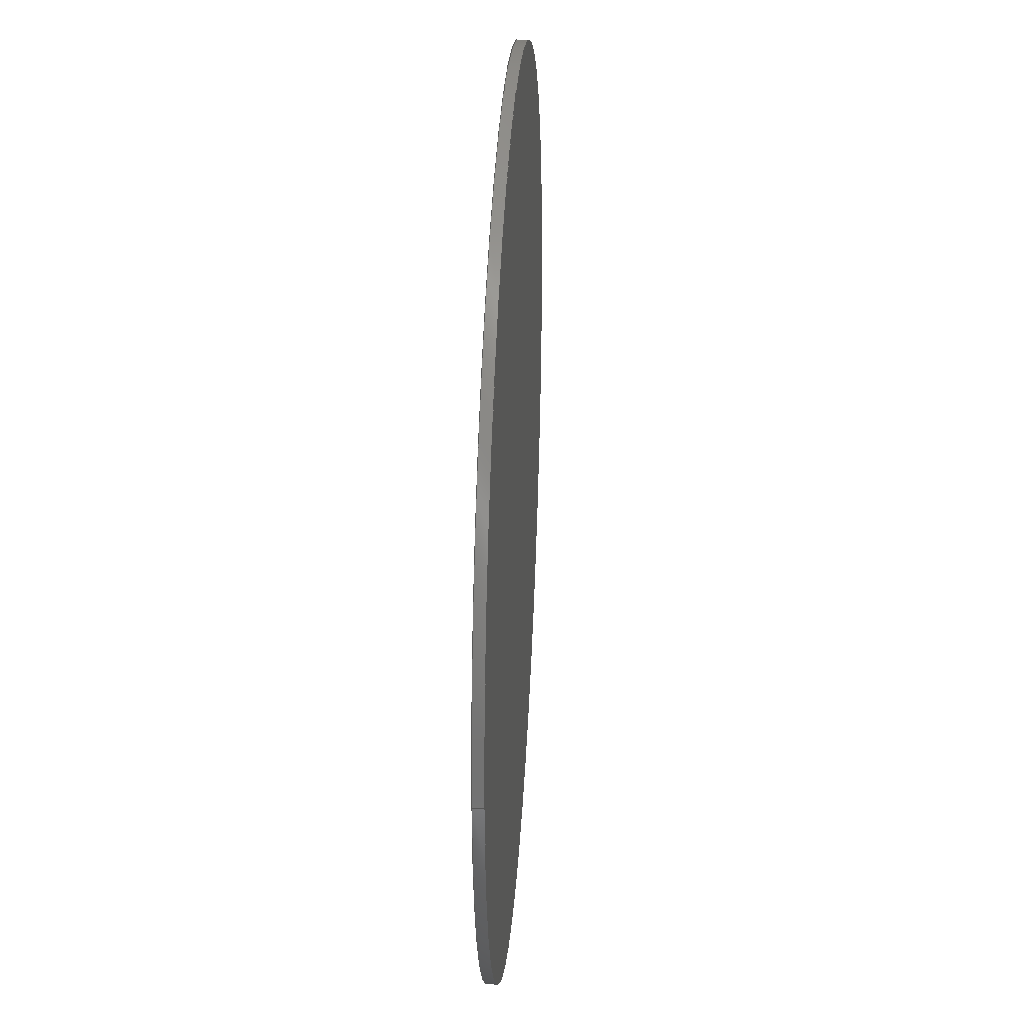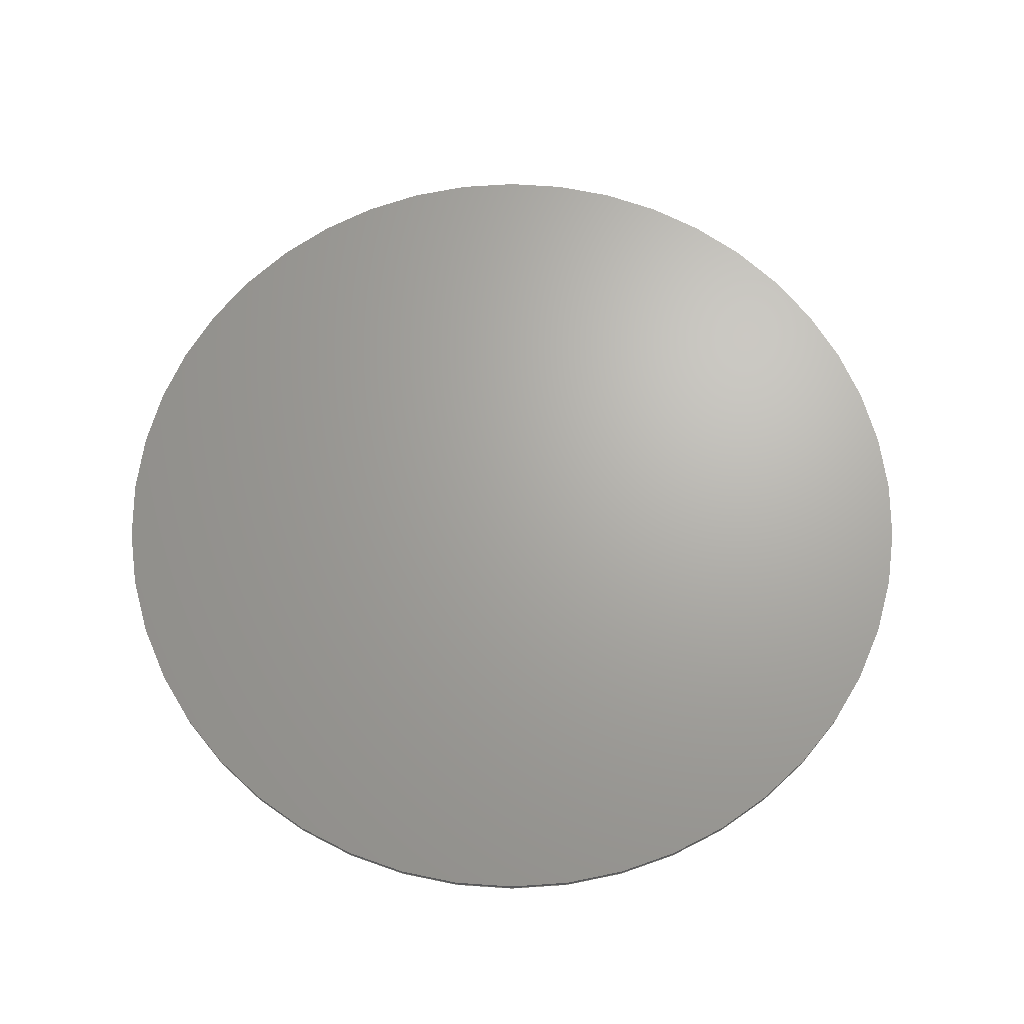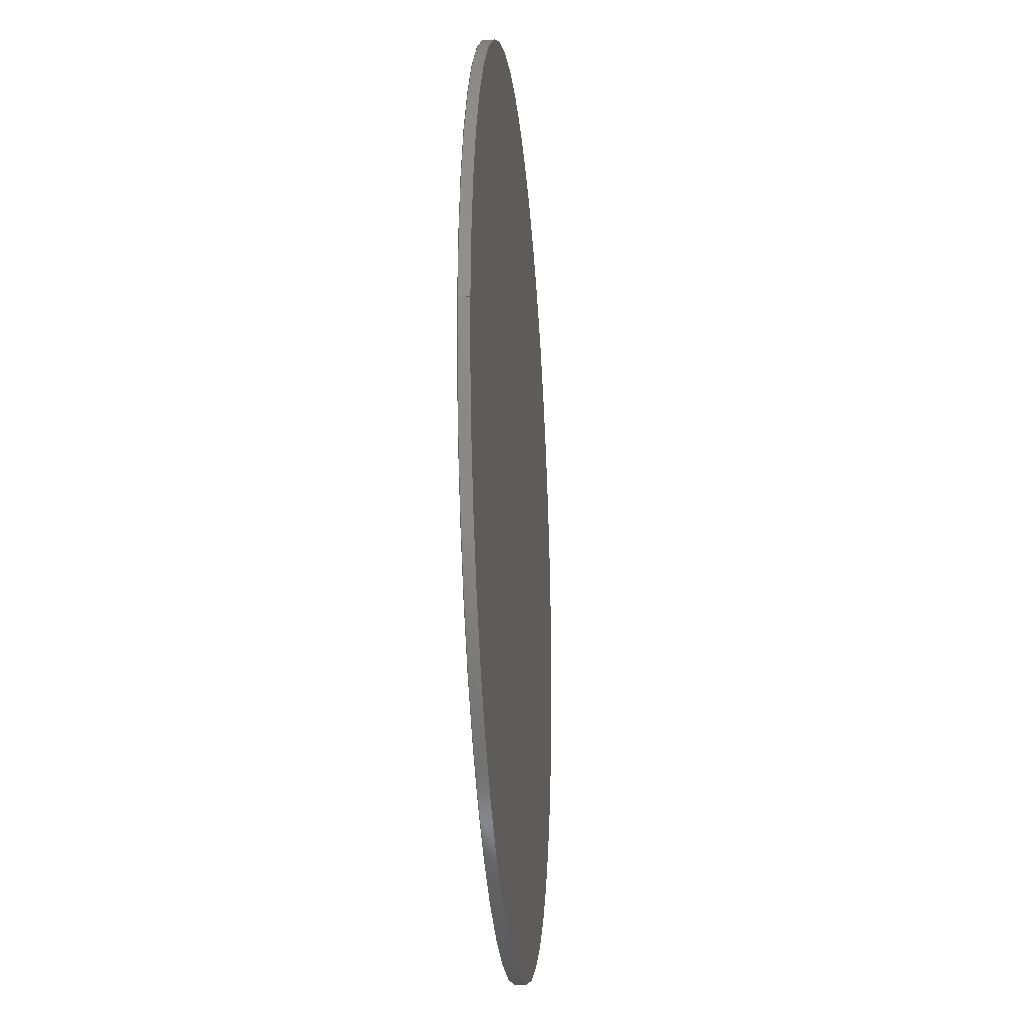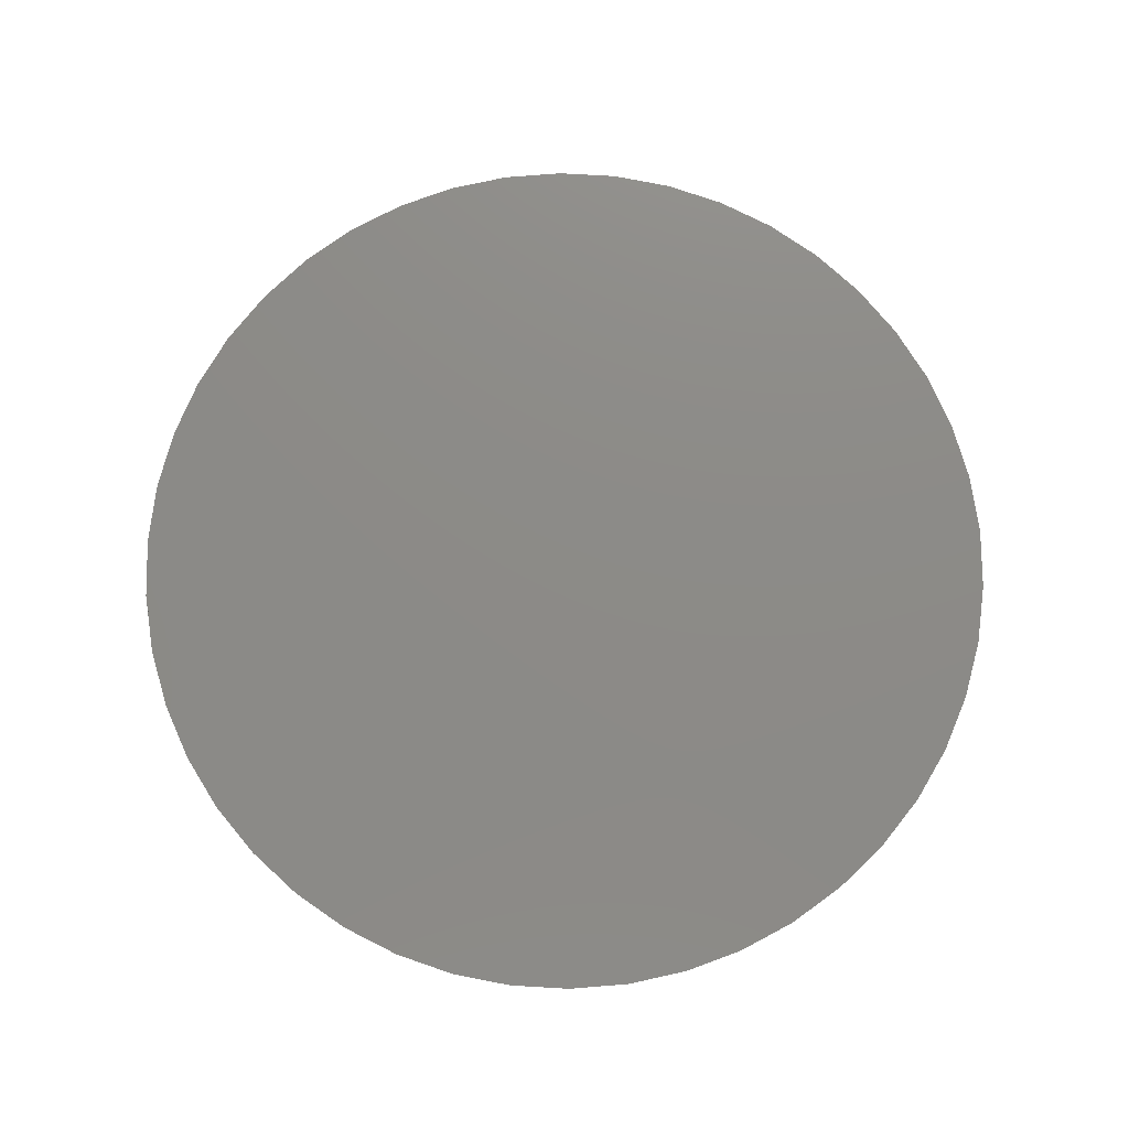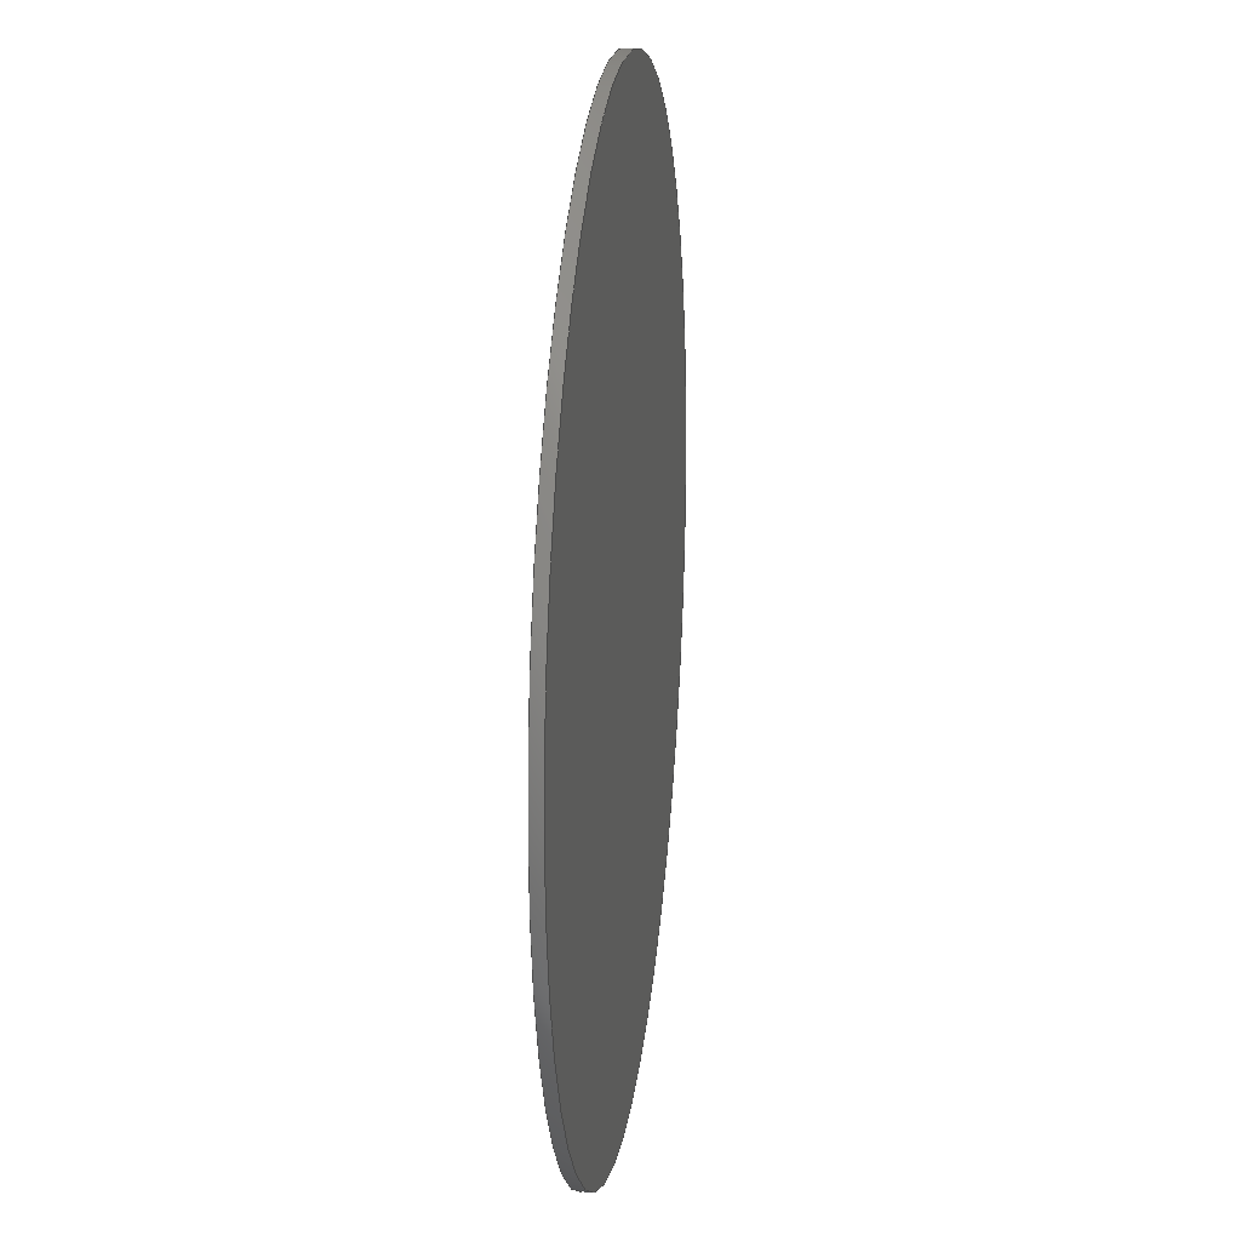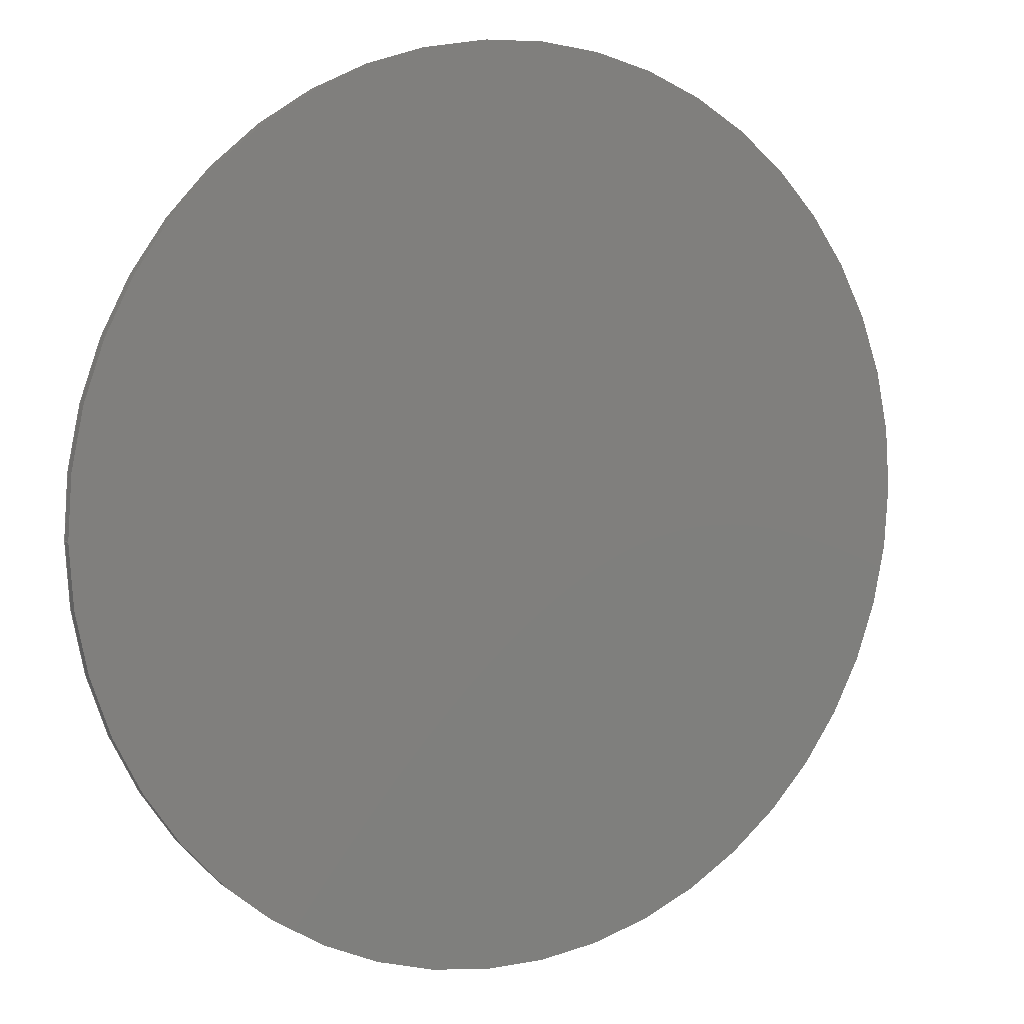
<metadata>
{"format":"step","ext":"step","renderer":"f3d","projection":"perspective","resolution":1024,"background":"white","views":[{"elev":32.7,"azim":-86.5,"up":"+Y"},{"elev":67.1,"azim":-58.7,"up":"+Z"},{"elev":-22.7,"azim":-85.1,"up":"+Y"},{"elev":76.5,"azim":97.2,"up":"+Z"},{"elev":19.0,"azim":97.1,"up":"+Y"},{"elev":6.9,"azim":-29.2,"up":"+Y"}]}
</metadata>
<code>
ISO-10303-21;
DATA;
#1=MECHANICAL_DESIGN_GEOMETRIC_PRESENTATION_REPRESENTATION('',(#29,#30,
#31,#32),#86);
#2=SHAPE_REPRESENTATION_RELATIONSHIP('SRR','None',#93,#3);
#3=ADVANCED_BREP_SHAPE_REPRESENTATION('',(#4),#85);
#4=MANIFOLD_SOLID_BREP('Solid2',#36);
#5=PLANE('',#59);
#6=PLANE('',#60);
#7=FACE_OUTER_BOUND('',#10,.T.);
#8=FACE_OUTER_BOUND('',#11,.T.);
#9=FACE_OUTER_BOUND('',#12,.T.);
#10=EDGE_LOOP('',(#22,#23,#24,#25));
#11=EDGE_LOOP('',(#26));
#12=EDGE_LOOP('',(#27));
#13=LINE('',#79,#14);
#14=VECTOR('',#67,21);
#15=CIRCLE('',#57,21);
#16=CIRCLE('',#58,21);
#17=VERTEX_POINT('',#76);
#18=VERTEX_POINT('',#78);
#19=EDGE_CURVE('',#17,#17,#15,.T.);
#20=EDGE_CURVE('',#17,#18,#13,.T.);
#21=EDGE_CURVE('',#18,#18,#16,.T.);
#22=ORIENTED_EDGE('',*,*,#19,.F.);
#23=ORIENTED_EDGE('',*,*,#20,.T.);
#24=ORIENTED_EDGE('',*,*,#21,.T.);
#25=ORIENTED_EDGE('',*,*,#20,.F.);
#26=ORIENTED_EDGE('',*,*,#19,.T.);
#27=ORIENTED_EDGE('',*,*,#21,.F.);
#28=CYLINDRICAL_SURFACE('',#56,21);
#29=STYLED_ITEM('',(#103),#33);
#30=STYLED_ITEM('',(#104),#34);
#31=STYLED_ITEM('',(#104),#35);
#32=STYLED_ITEM('',(#102),#4);
#33=ADVANCED_FACE('',(#7),#28,.T.);
#34=ADVANCED_FACE('',(#8),#5,.T.);
#35=ADVANCED_FACE('',(#9),#6,.F.);
#36=CLOSED_SHELL('',(#33,#34,#35));
#37=DERIVED_UNIT_ELEMENT(#39,1);
#38=DERIVED_UNIT_ELEMENT(#88,3);
#39=(
MASS_UNIT()
NAMED_UNIT(*)
SI_UNIT($,.GRAM.)
);
#40=DERIVED_UNIT((#37,#38));
#41=MEASURE_REPRESENTATION_ITEM('density measure',
POSITIVE_RATIO_MEASURE(1),#40);
#42=PROPERTY_DEFINITION_REPRESENTATION(#47,#44);
#43=PROPERTY_DEFINITION_REPRESENTATION(#48,#45);
#44=REPRESENTATION('material name',(#46),#85);
#45=REPRESENTATION('density',(#41),#85);
#46=DESCRIPTIVE_REPRESENTATION_ITEM('Gen\X\E9rico','Gen\X\E9rico');
#47=PROPERTY_DEFINITION('material property','material name',#95);
#48=PROPERTY_DEFINITION('material property','density of part',#95);
#49=DATE_TIME_ROLE('creation_date');
#50=APPLIED_DATE_AND_TIME_ASSIGNMENT(#51,#49,(#95));
#51=DATE_AND_TIME(#52,#53);
#52=CALENDAR_DATE(2022,21,9);
#53=LOCAL_TIME(22,48,4,#54);
#54=COORDINATED_UNIVERSAL_TIME_OFFSET(0,0,.BEHIND.);
#55=AXIS2_PLACEMENT_3D('placement',#74,#61,#62);
#56=AXIS2_PLACEMENT_3D('',#75,#63,#64);
#57=AXIS2_PLACEMENT_3D('',#77,#65,#66);
#58=AXIS2_PLACEMENT_3D('',#80,#68,#69);
#59=AXIS2_PLACEMENT_3D('',#81,#70,#71);
#60=AXIS2_PLACEMENT_3D('',#82,#72,#73);
#61=DIRECTION('axis',(0,0,1));
#62=DIRECTION('refdir',(1,0,0));
#63=DIRECTION('center_axis',(0,0,1));
#64=DIRECTION('ref_axis',(1,0,0));
#65=DIRECTION('center_axis',(0,0,1));
#66=DIRECTION('ref_axis',(1,0,0));
#67=DIRECTION('',(0,0,-1));
#68=DIRECTION('center_axis',(0,0,1));
#69=DIRECTION('ref_axis',(1,0,0));
#70=DIRECTION('center_axis',(0,0,1));
#71=DIRECTION('ref_axis',(1,0,0));
#72=DIRECTION('center_axis',(0,0,1));
#73=DIRECTION('ref_axis',(1,0,0));
#74=CARTESIAN_POINT('',(0,0,0));
#75=CARTESIAN_POINT('Origin',(0,0,0));
#76=CARTESIAN_POINT('',(-21,-2.572e-15,0.5));
#77=CARTESIAN_POINT('Origin',(0,0,0.5));
#78=CARTESIAN_POINT('',(-21,-2.572e-15,0));
#79=CARTESIAN_POINT('',(-21,-2.572e-15,0));
#80=CARTESIAN_POINT('Origin',(0,0,0));
#81=CARTESIAN_POINT('Origin',(0,0,0.5));
#82=CARTESIAN_POINT('Origin',(0,0,0));
#83=UNCERTAINTY_MEASURE_WITH_UNIT(LENGTH_MEASURE(0.01),#87,
'DISTANCE_ACCURACY_VALUE',
'Maximum model space distance between geometric entities at asserted c
onnectivities');
#84=UNCERTAINTY_MEASURE_WITH_UNIT(LENGTH_MEASURE(0.01),#87,
'DISTANCE_ACCURACY_VALUE',
'Maximum model space distance between geometric entities at asserted c
onnectivities');
#85=(
GEOMETRIC_REPRESENTATION_CONTEXT(3)
GLOBAL_UNCERTAINTY_ASSIGNED_CONTEXT((#83))
GLOBAL_UNIT_ASSIGNED_CONTEXT((#87,#89,#90))
REPRESENTATION_CONTEXT('','3D')
);
#86=(
GEOMETRIC_REPRESENTATION_CONTEXT(3)
GLOBAL_UNCERTAINTY_ASSIGNED_CONTEXT((#84))
GLOBAL_UNIT_ASSIGNED_CONTEXT((#87,#89,#90))
REPRESENTATION_CONTEXT('','3D')
);
#87=(
LENGTH_UNIT()
NAMED_UNIT(*)
SI_UNIT(.MILLI.,.METRE.)
);
#88=(
LENGTH_UNIT()
NAMED_UNIT(*)
SI_UNIT(.CENTI.,.METRE.)
);
#89=(
NAMED_UNIT(*)
PLANE_ANGLE_UNIT()
SI_UNIT($,.RADIAN.)
);
#90=(
NAMED_UNIT(*)
SI_UNIT($,.STERADIAN.)
SOLID_ANGLE_UNIT()
);
#91=SHAPE_DEFINITION_REPRESENTATION(#92,#93);
#92=PRODUCT_DEFINITION_SHAPE('',$,#95);
#93=SHAPE_REPRESENTATION('',(#55),#85);
#94=PRODUCT_DEFINITION_CONTEXT('part definition',#99,'design');
#95=PRODUCT_DEFINITION('tag_green','tag_green',#96,#94);
#96=PRODUCT_DEFINITION_FORMATION('',$,#101);
#97=PRODUCT_RELATED_PRODUCT_CATEGORY('tag_green','tag_green',(#101));
#98=APPLICATION_PROTOCOL_DEFINITION('international standard',
'automotive_design',2009,#99);
#99=APPLICATION_CONTEXT(
'Core Data for Automotive Mechanical Design Process');
#100=PRODUCT_CONTEXT('part definition',#99,'mechanical');
#101=PRODUCT('tag_green','tag_green',$,(#100));
#102=PRESENTATION_STYLE_ASSIGNMENT((#105));
#103=PRESENTATION_STYLE_ASSIGNMENT((#106));
#104=PRESENTATION_STYLE_ASSIGNMENT((#107));
#105=SURFACE_STYLE_USAGE(.BOTH.,#114);
#106=SURFACE_STYLE_USAGE(.BOTH.,#115);
#107=SURFACE_STYLE_USAGE(.BOTH.,#116);
#108=SURFACE_STYLE_RENDERING_WITH_PROPERTIES($,#126,(#111));
#109=SURFACE_STYLE_RENDERING_WITH_PROPERTIES($,#127,(#112));
#110=SURFACE_STYLE_RENDERING_WITH_PROPERTIES($,#128,(#113));
#111=SURFACE_STYLE_TRANSPARENT(0);
#112=SURFACE_STYLE_TRANSPARENT(0.48);
#113=SURFACE_STYLE_TRANSPARENT(0.48);
#114=SURFACE_SIDE_STYLE('',(#117,#108));
#115=SURFACE_SIDE_STYLE('',(#118,#109));
#116=SURFACE_SIDE_STYLE('',(#119,#110));
#117=SURFACE_STYLE_FILL_AREA(#120);
#118=SURFACE_STYLE_FILL_AREA(#121);
#119=SURFACE_STYLE_FILL_AREA(#122);
#120=FILL_AREA_STYLE('',(#123));
#121=FILL_AREA_STYLE('',(#124));
#122=FILL_AREA_STYLE('',(#125));
#123=FILL_AREA_STYLE_COLOUR('',#126);
#124=FILL_AREA_STYLE_COLOUR('',#127);
#125=FILL_AREA_STYLE_COLOUR('',#128);
#126=COLOUR_RGB('',0.749,0.749,0.749);
#127=COLOUR_RGB('',0.06275,0.6706,0.2902);
#128=COLOUR_RGB('',0.06275,0.6706,0.2902);
ENDSEC;
END-ISO-10303-21;

</code>
